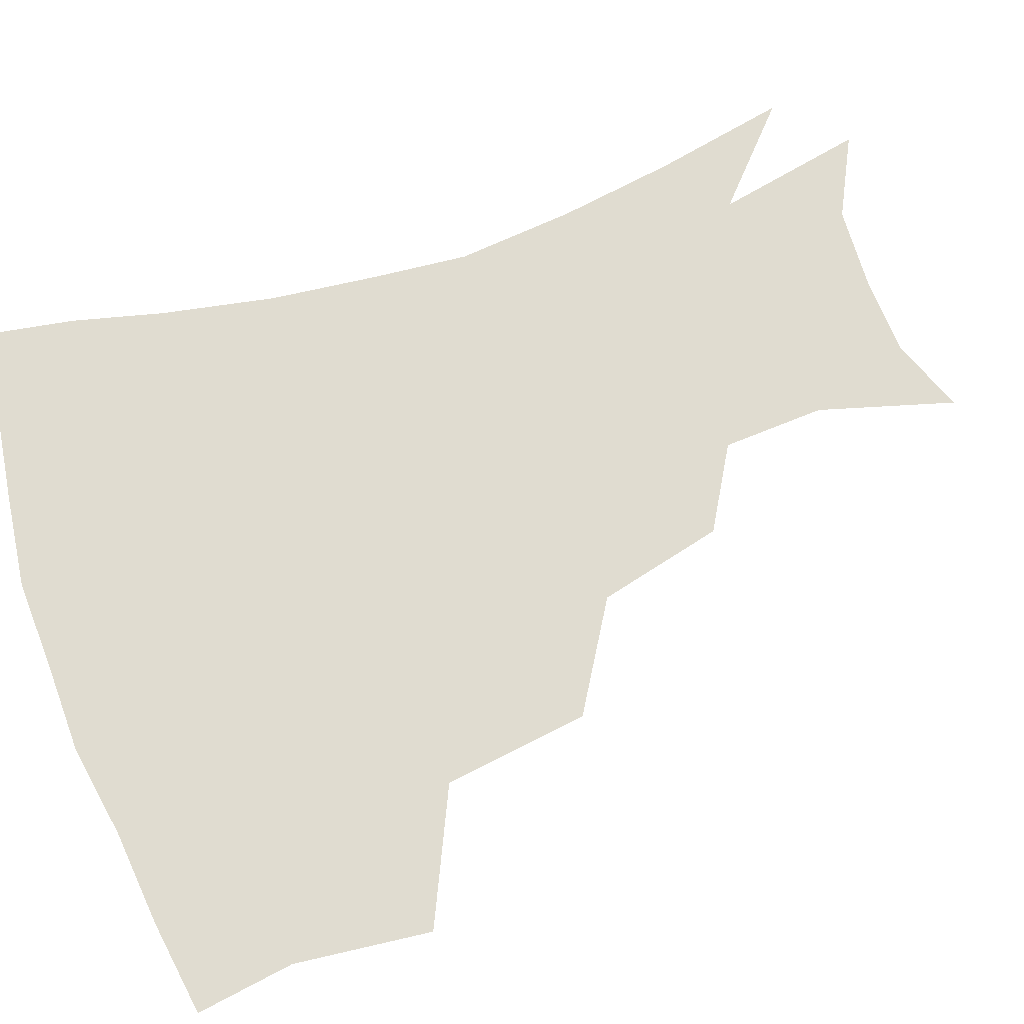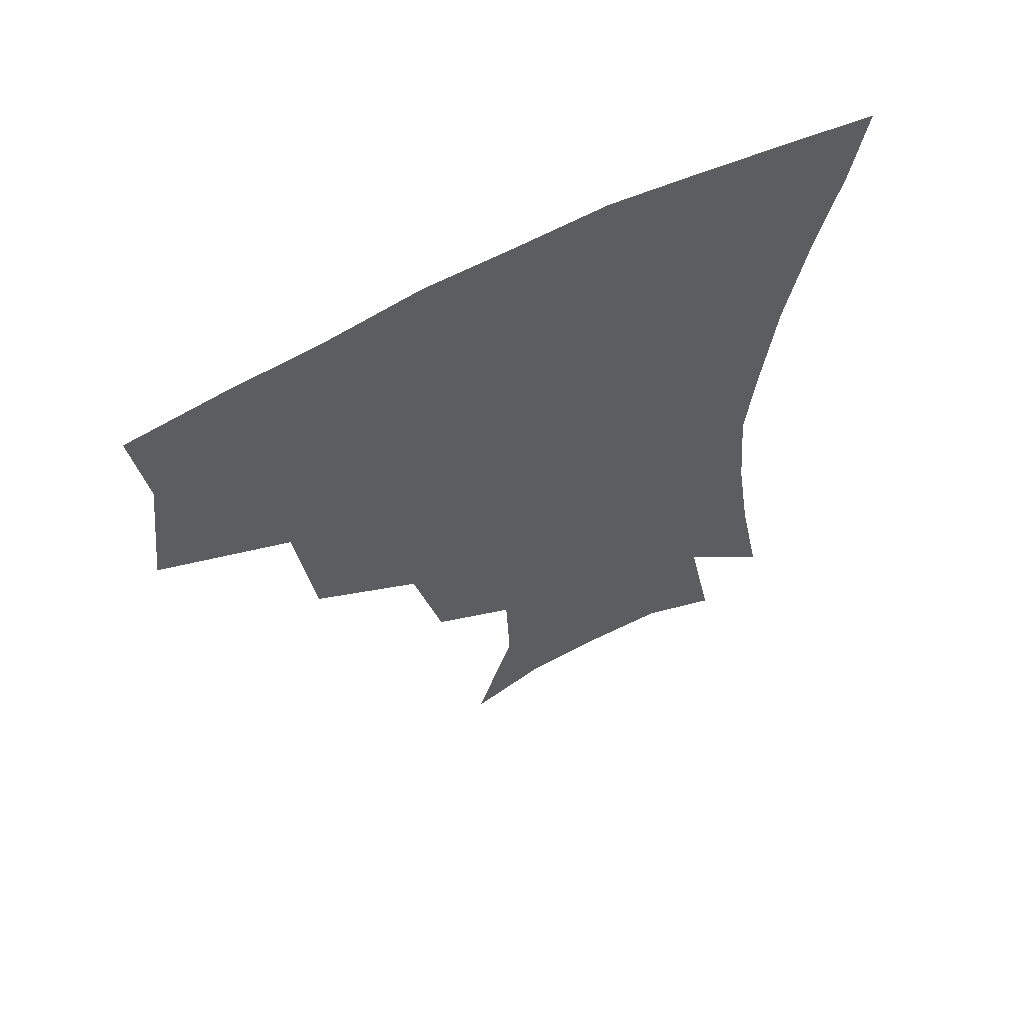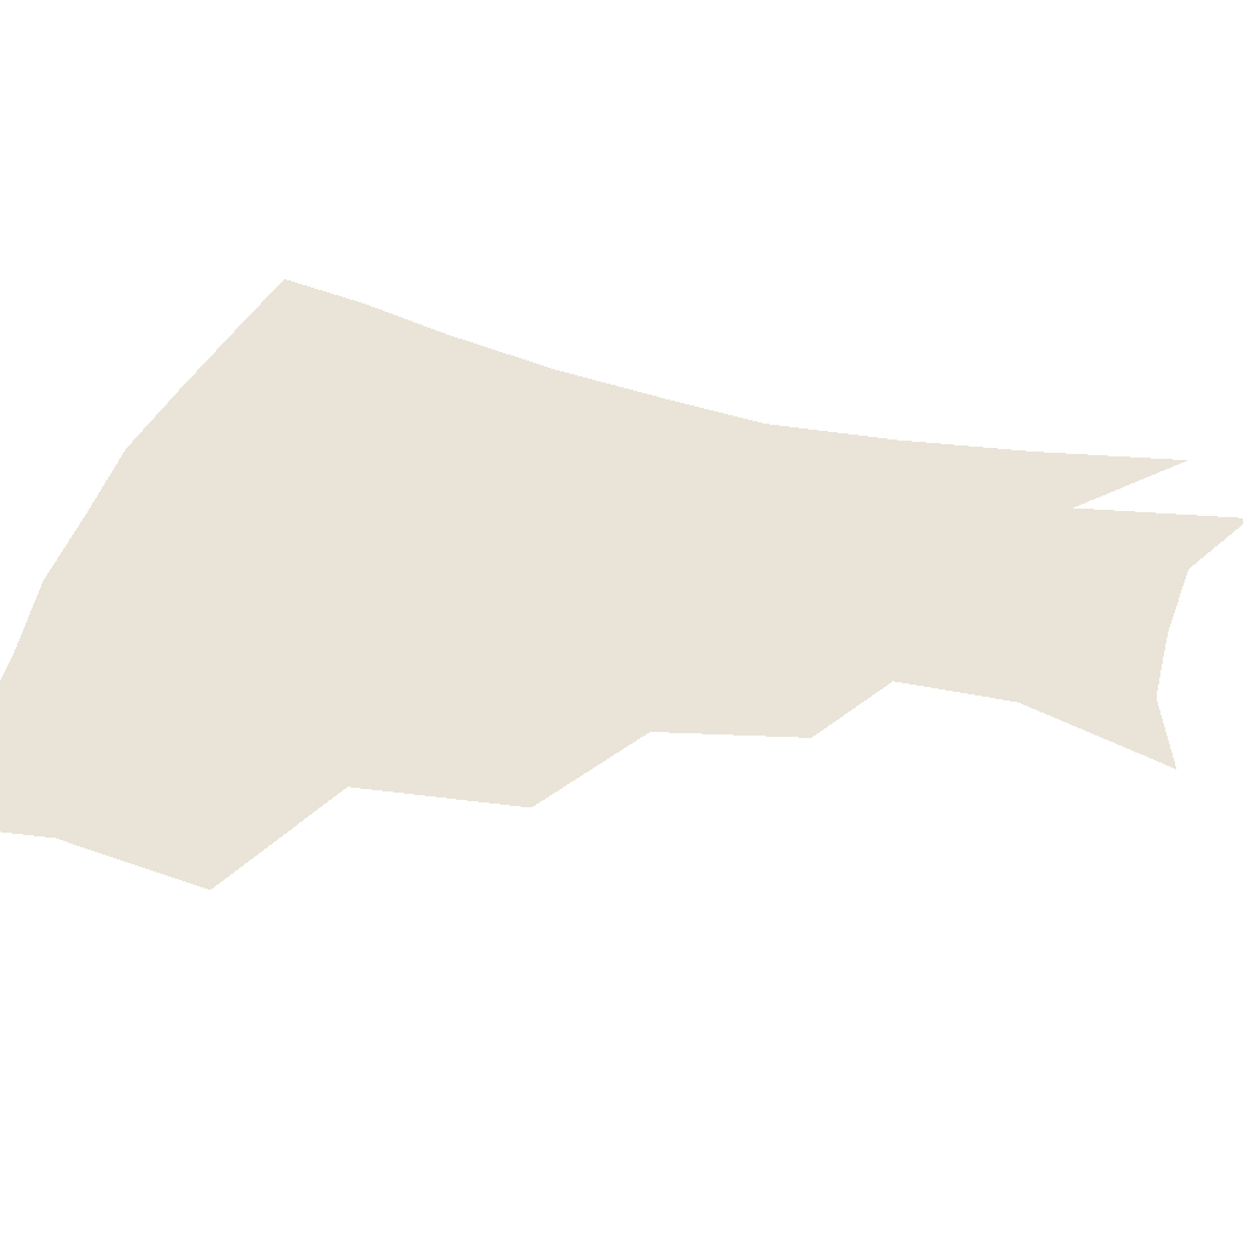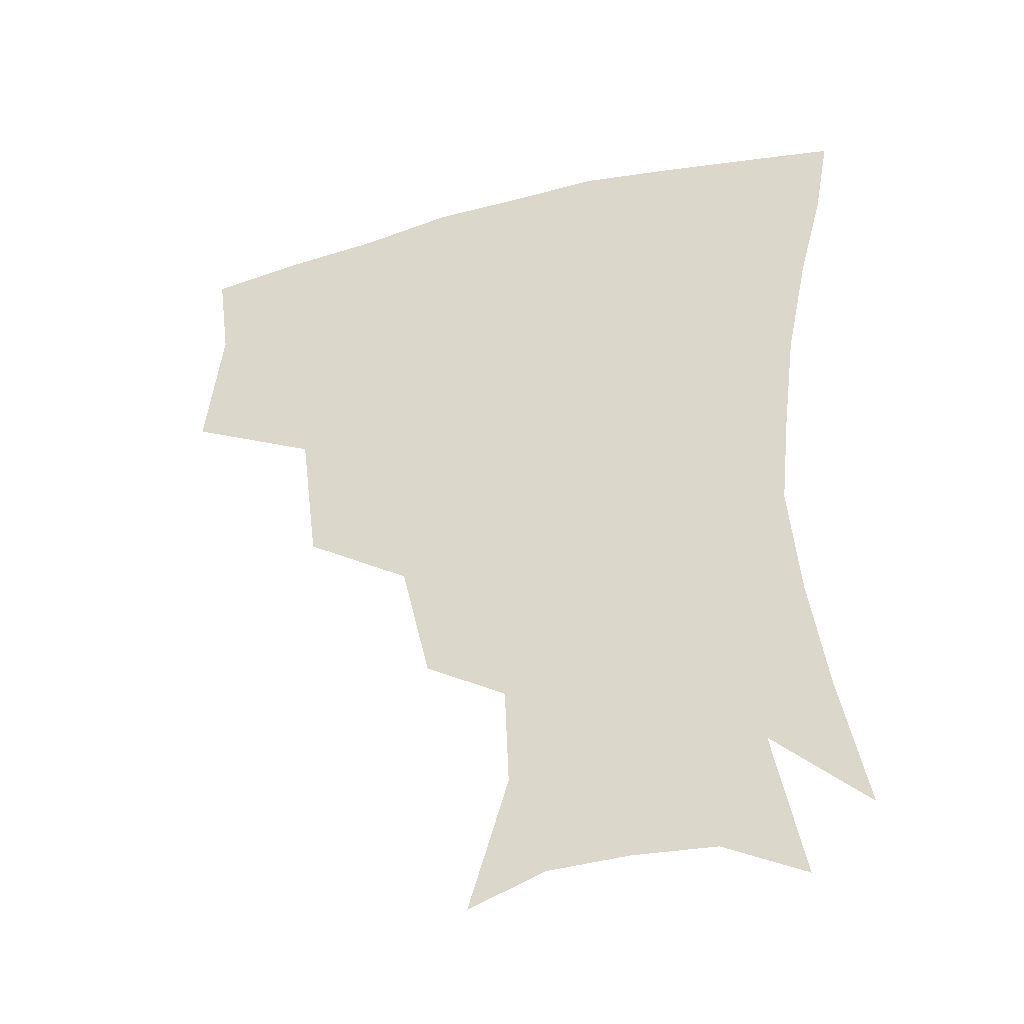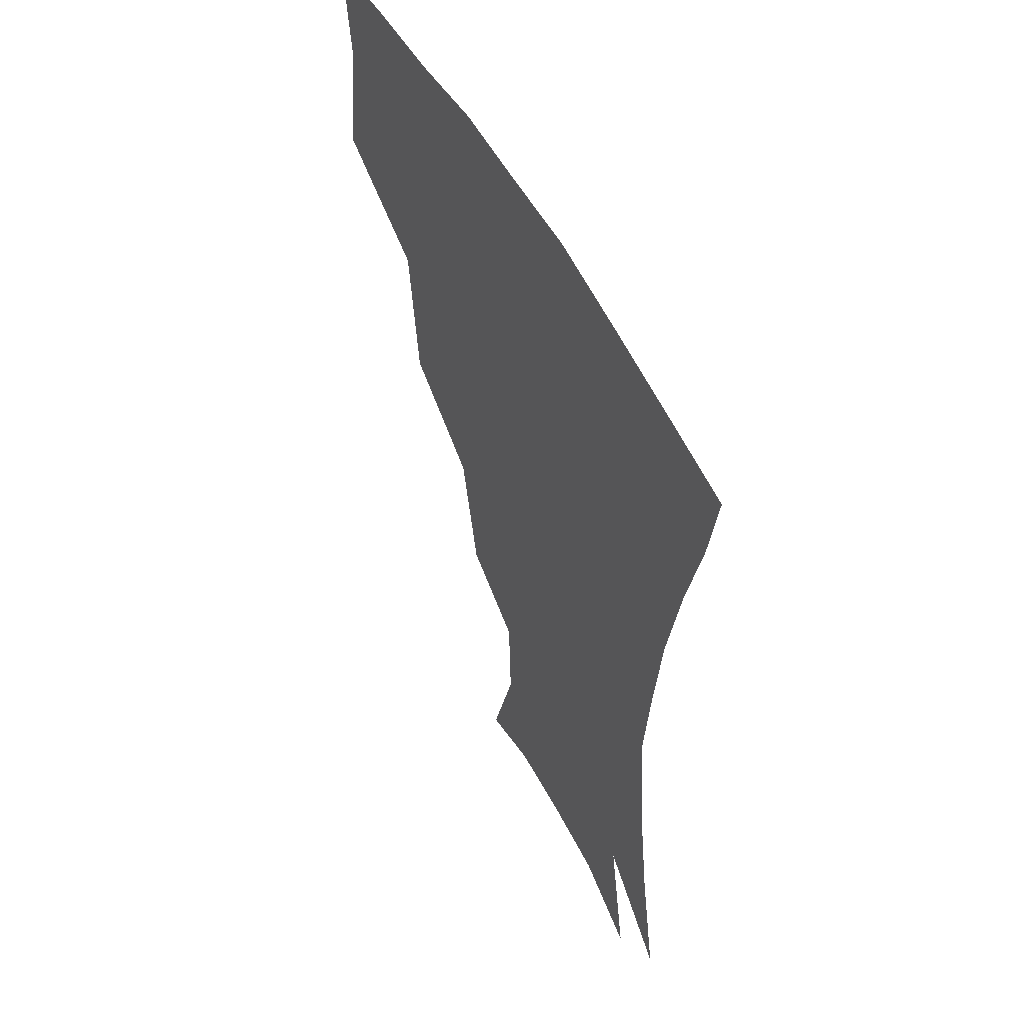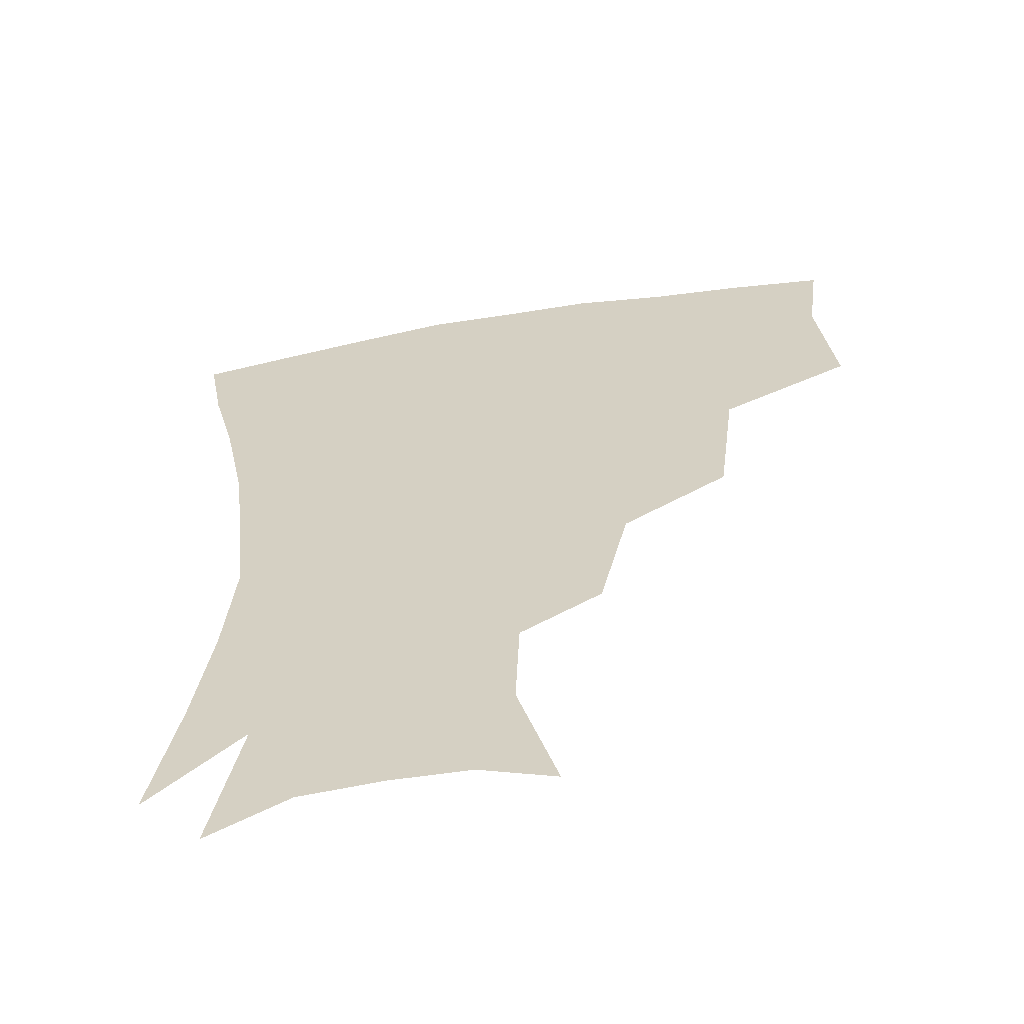
<metadata>
{"format":"obj","ext":"obj","renderer":"f3d","projection":"perspective","resolution":1024,"background":"white","views":[{"elev":69.5,"azim":-110.1,"up":"+Z"},{"elev":62.2,"azim":-28.0,"up":"+Y"},{"elev":42.9,"azim":-73.9,"up":"+Z"},{"elev":-40.2,"azim":17.5,"up":"+Y"},{"elev":52.5,"azim":63.1,"up":"+Y"},{"elev":-59.7,"azim":-170.3,"up":"+Y"}]}
</metadata>
<code>
v 453.7 343.6 0
v 459 385.7 0
v 454.9 416 0
v 500.2 278.8 0
v 494.5 324.1 0
v 492.6 361.5 0
v 488.8 390.3 0
v 484.6 420.1 0
v 542.3 219 0
v 533.2 258.1 0
v 525.5 297.2 0
v 522.9 336.7 0
v 520.5 365.5 0
v 517.4 393.4 0
v 514.2 422.6 0
v 556.6 130.1 0
v 569.1 171.8 0
v 567.8 203.7 0
v 560.3 241.6 0
v 554.4 274.4 0
v 551.2 311.1 0
v 549 340.1 0
v 548.3 368.6 0
v 546.2 395.5 0
v 542.9 427.2 0
v 580.4 138.6 0
v 587.4 178.7 0
v 584.4 212.8 0
v 579.4 249.4 0
v 576.5 284.9 0
v 575.5 316.8 0
v 575.3 343.9 0
v 575.1 369.6 0
v 574.6 395.9 0
v 571.7 427.3 0
v 605.4 139.2 0
v 605.8 184.8 0
v 602.3 220.7 0
v 599.2 255 0
v 598 287.9 0
v 598.6 316.9 0
v 600 343.9 0
v 602.1 370.6 0
v 602.1 396.3 0
v 599.7 428.1 0
v 631.4 137.4 0
v 625.2 182.4 0
v 620.7 220.5 0
v 618.6 253.7 0
v 618.8 284.1 0
v 620.6 315 0
v 623.8 343.7 0
v 627.2 369.2 0
v 630.1 394.2 0
v 629.5 423.8 0
v 656.6 124.3 0
v 647.6 170.9 0
v 640.3 213.5 0
v 638.5 245.3 0
v 638.7 276.6 0
v 641.1 308.8 0
v 645.6 338.6 0
v 651.6 365.3 0
v 656.5 391.6 0
v 658.7 419.2 0
v 676.5 143.7 0
v 668.4 185.9 0
v 662.9 223.1 0
v 659.7 260.1 0
v 662.8 290.2 0
v 666.9 324 0
v 674.1 359.1 0
v 681.6 387.4 0
v 686.5 414.5 0
f 5 6 1
f 1 6 2
f 6 7 2
f 2 7 3
f 7 8 3
f 10 11 4
f 4 11 5
f 11 12 5
f 5 12 6
f 12 13 6
f 6 13 7
f 13 14 7
f 7 14 8
f 14 15 8
f 18 19 9
f 9 19 10
f 19 20 10
f 10 20 11
f 20 21 11
f 11 21 12
f 21 22 12
f 12 22 13
f 22 23 13
f 13 23 14
f 23 24 14
f 14 24 15
f 24 25 15
f 16 26 17
f 26 27 17
f 17 27 18
f 27 28 18
f 18 28 19
f 28 29 19
f 19 29 20
f 29 30 20
f 20 30 21
f 30 31 21
f 21 31 22
f 31 32 22
f 22 32 23
f 32 33 23
f 23 33 24
f 33 34 24
f 24 34 25
f 34 35 25
f 26 36 27
f 36 37 27
f 27 37 28
f 37 38 28
f 28 38 29
f 38 39 29
f 29 39 30
f 39 40 30
f 30 40 31
f 40 41 31
f 31 41 32
f 41 42 32
f 32 42 33
f 42 43 33
f 33 43 34
f 43 44 34
f 34 44 35
f 44 45 35
f 36 46 37
f 46 47 37
f 37 47 38
f 47 48 38
f 38 48 39
f 48 49 39
f 39 49 40
f 49 50 40
f 40 50 41
f 50 51 41
f 41 51 42
f 51 52 42
f 42 52 43
f 52 53 43
f 43 53 44
f 53 54 44
f 44 54 45
f 54 55 45
f 46 56 47
f 56 57 47
f 47 57 48
f 57 58 48
f 48 58 49
f 58 59 49
f 49 59 50
f 59 60 50
f 50 60 51
f 60 61 51
f 51 61 52
f 61 62 52
f 52 62 53
f 62 63 53
f 53 63 54
f 63 64 54
f 54 64 55
f 64 65 55
f 57 66 58
f 66 67 58
f 58 67 59
f 67 68 59
f 59 68 60
f 68 69 60
f 60 69 61
f 69 70 61
f 61 70 62
f 70 71 62
f 62 71 63
f 71 72 63
f 63 72 64
f 72 73 64
f 64 73 65
f 73 74 65

</code>
